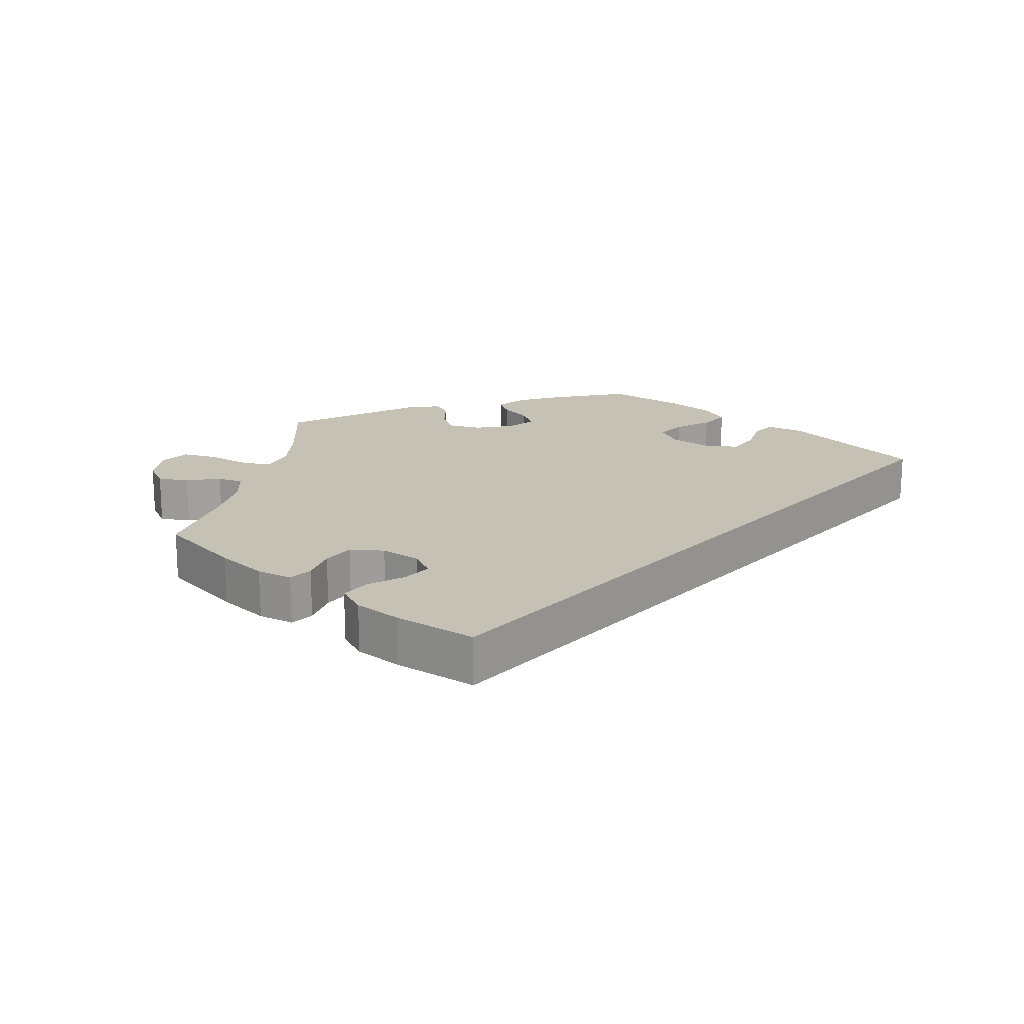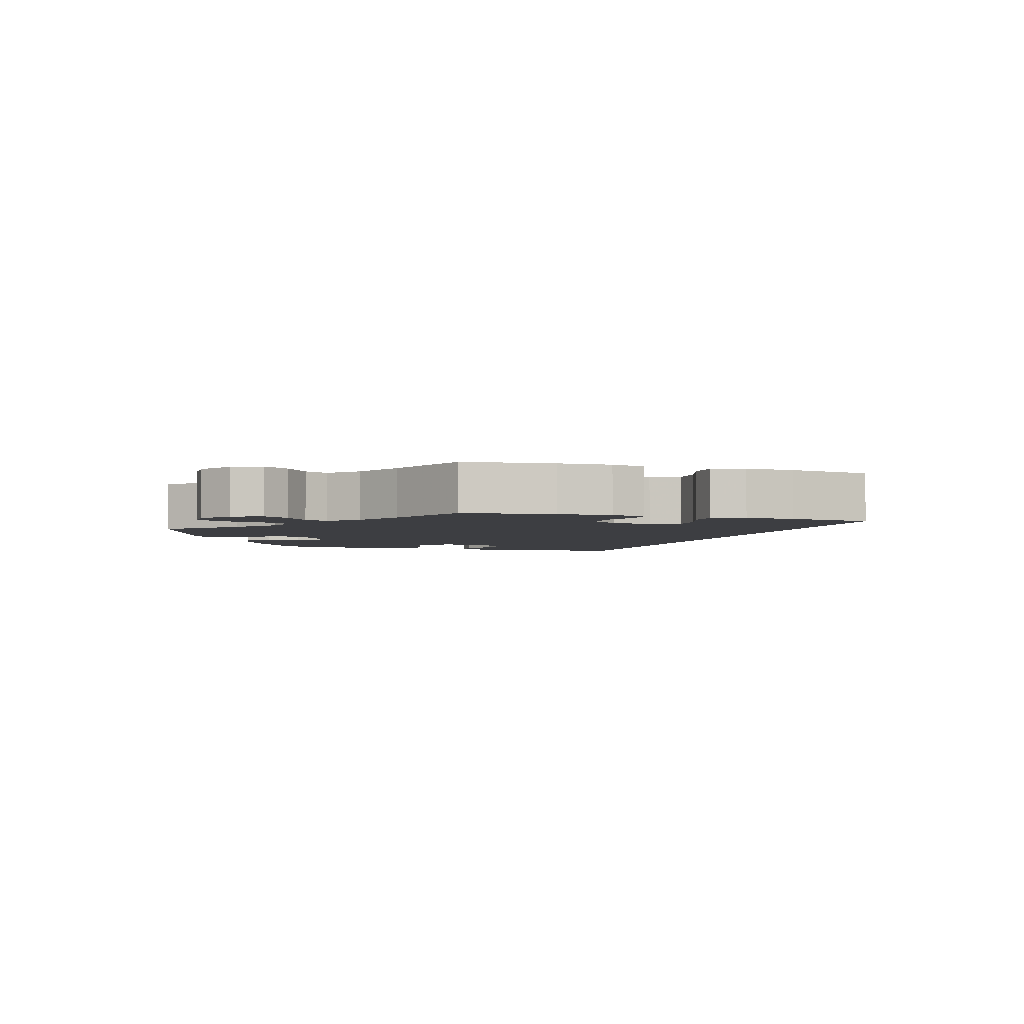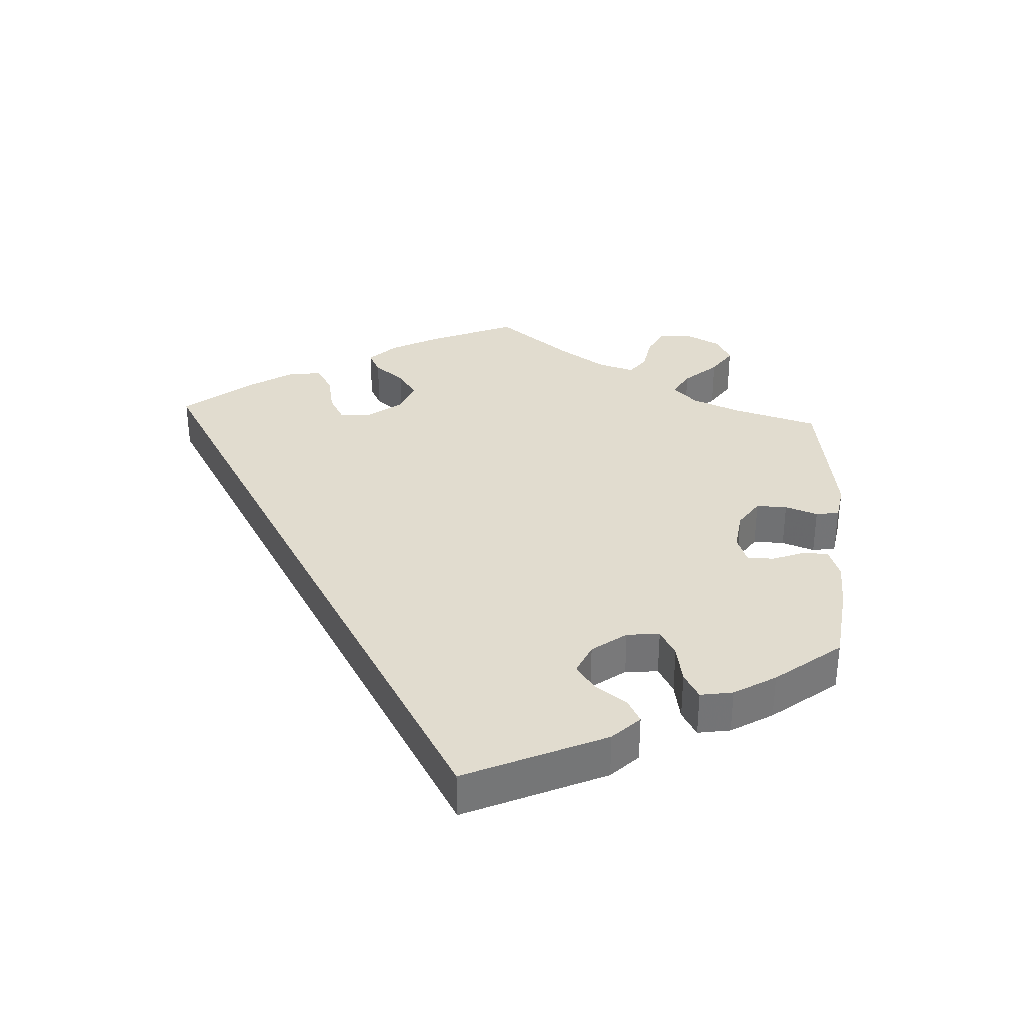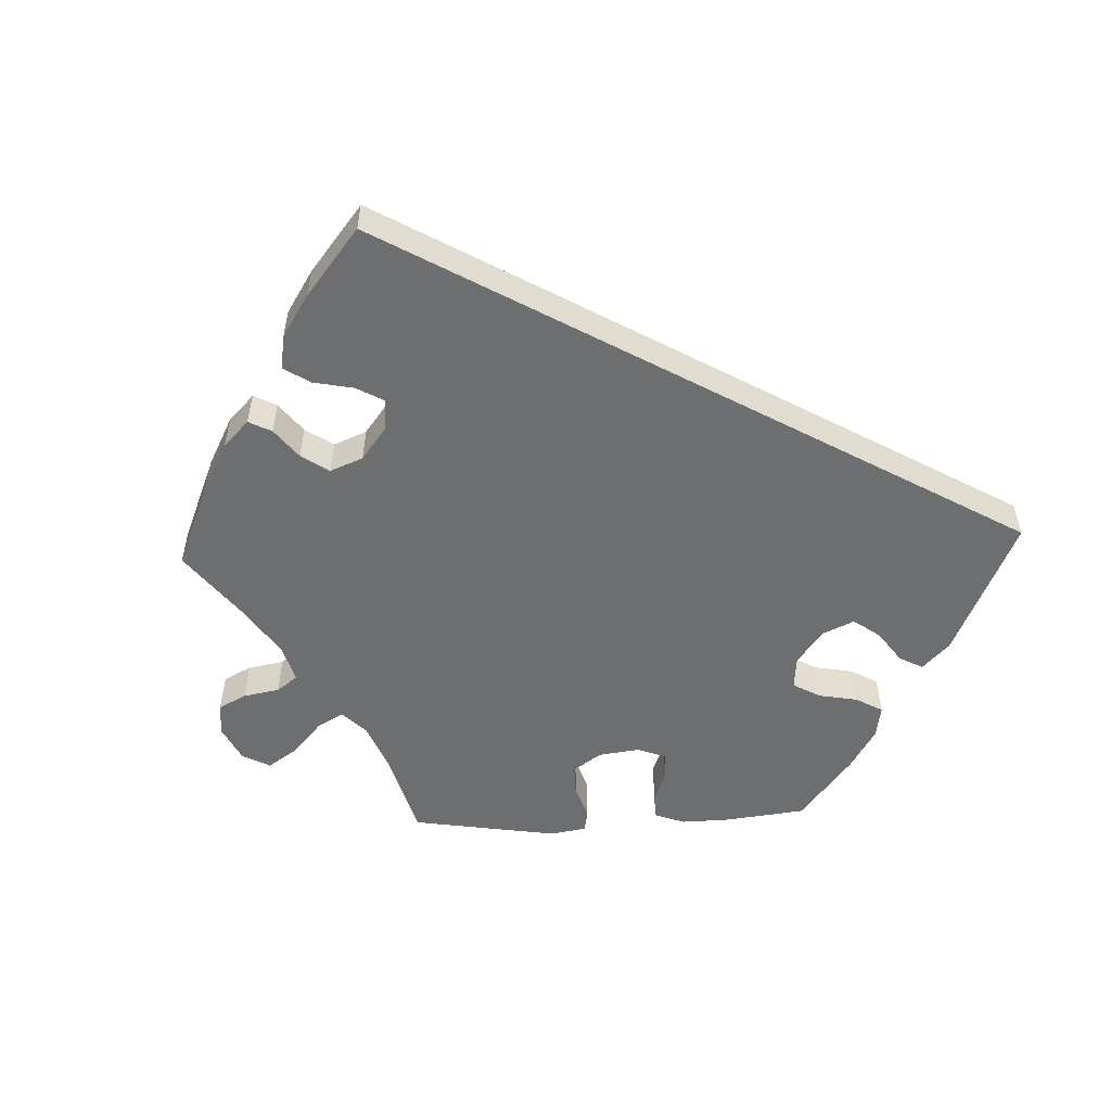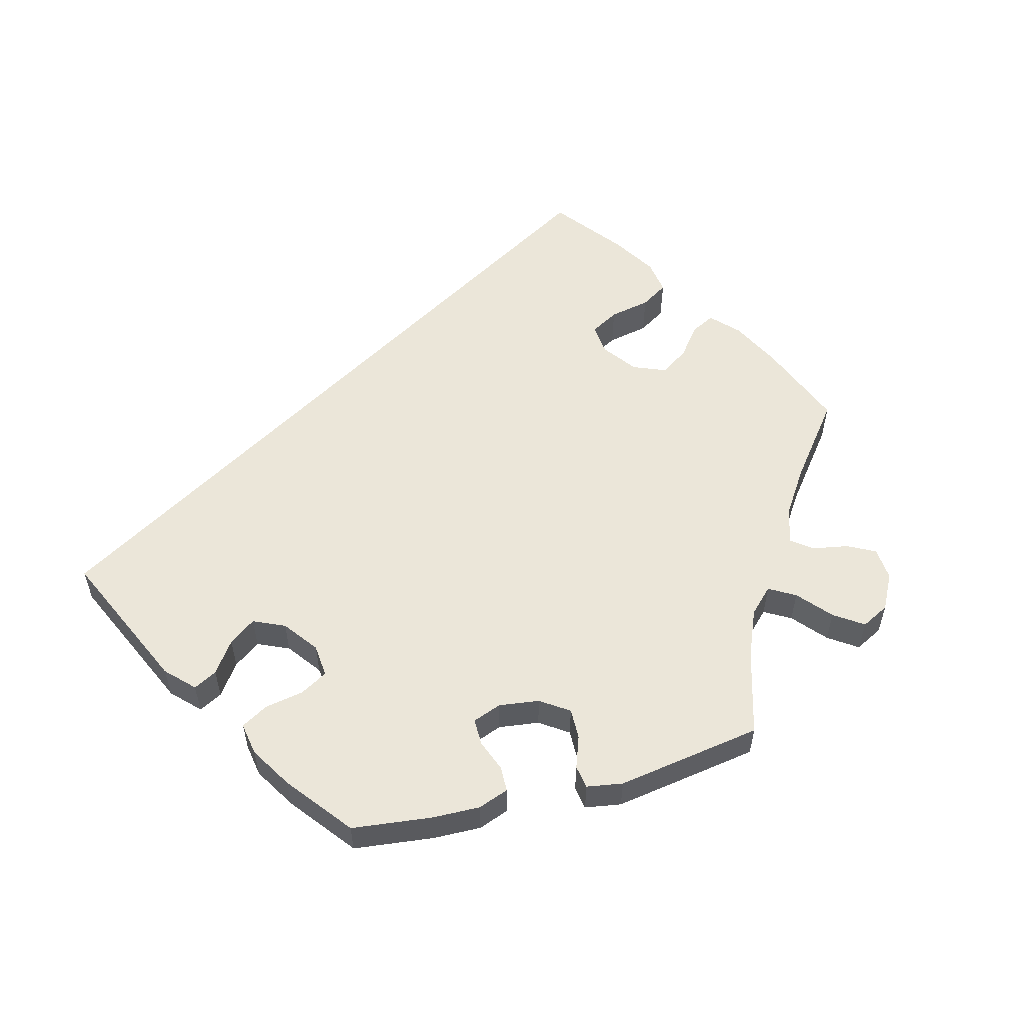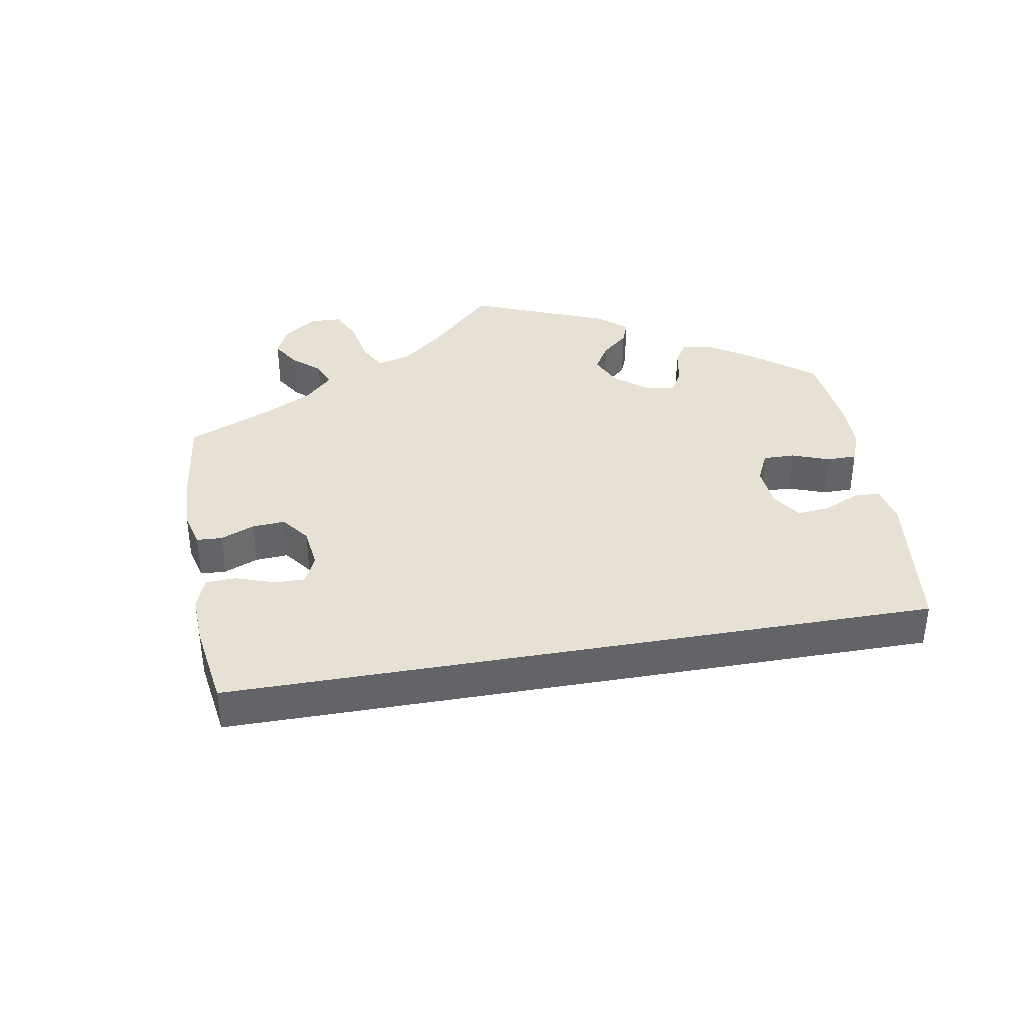
<metadata>
{"format":"obj","ext":"obj","renderer":"f3d","projection":"perspective","resolution":1024,"background":"white","views":[{"elev":18.8,"azim":-168.1,"up":"+Y"},{"elev":-3.5,"azim":131.6,"up":"+Y"},{"elev":34.2,"azim":-57.0,"up":"+Y"},{"elev":-54.2,"azim":-147.7,"up":"+Y"},{"elev":56.1,"azim":15.0,"up":"+Y"},{"elev":39.3,"azim":-129.8,"up":"+Y"}]}
</metadata>
<code>
v 0.367 0.07 0.447
v -0.176 0.07 0.539
v 0.309 0.07 -0.453
v 0.496 0.07 0.107
v -0.252 0.07 0.324
v -0.353 0.07 0.443
v 0 0.07 -0.62
v 0.285 0.07 0.389
v 0.661 0.07 -0.054
v 0.183 0.07 -0.538
v 0.615 0.07 0.08
v 0.294 0.07 0.439
v 0.263 0.07 0.349
v 0.117 0.07 -0.573
v 0.147 0.07 0.437
v 0.361 0.07 -0.438
v 0.429 0.07 -0.394
v 0.28 0.07 -0.366
v 0.204 0.07 0.502
v -0.201 0.07 0.319
v 0.316 0.07 0.466
v 0.564 0.07 -0.034
v 0.554 0.07 0.059
v -0.272 0.07 0.368
v 0.186 0.07 0.469
v 0.15 0.07 -0.339
v 0.506 0.07 0.183
v -0.207 0.07 0.501
v 0.509 0.07 0.059
v 0.513 0.07 -0.093
v -0.143 0.07 0.344
v -0.115 0.07 0.384
v -0.113 0.07 0.574
v -0 0.07 0.62
v 0.258 0.07 -0.322
v 0.127 0.07 0.403
v 0.537 0.07 0.31
v 0.147 0.07 -0.417
v 0.11 0.07 0.573
v 0.206 0.07 -0.315
v 0.526 0.07 -0.039
v 0.667 0.07 0.084
v -0.278 0.07 0.425
v 0.615 0.07 -0.052
v -0.139 0.07 0.424
v 0.123 0.07 -0.377
v 0.689 0.07 -0.014
v -0.299 0.07 0.458
v 0.288 0.07 -0.421
v -0.537 0.07 0.31
v 0.215 0.07 -0.498
v 0.692 0.07 0.045
v 0.537 0.07 -0.31
v 0.173 0.07 0.539
v 0.156 0.07 0.368
v 0.212 0.07 0.345
v -0.184 0.07 0.462
v 0.193 0.07 -0.457
v 0.518 0.07 -0.174
v 0.367 -0 0.447
v -0.176 -0 0.539
v 0.309 -0 -0.453
v 0.496 -0 0.107
v -0.252 -0 0.324
v -0.353 -0 0.443
v 0 -0 -0.62
v 0.285 -0 0.389
v 0.661 -0 -0.054
v 0.183 -0 -0.538
v 0.615 -0 0.08
v 0.294 -0 0.439
v 0.263 -0 0.349
v 0.117 -0 -0.573
v 0.147 -0 0.437
v 0.361 -0 -0.438
v 0.429 -0 -0.394
v 0.28 -0 -0.366
v 0.204 -0 0.502
v -0.201 -0 0.319
v 0.316 -0 0.466
v 0.564 -0 -0.034
v 0.554 -0 0.059
v -0.272 -0 0.368
v 0.186 -0 0.469
v 0.15 -0 -0.339
v 0.506 -0 0.183
v -0.207 -0 0.501
v 0.509 -0 0.059
v 0.513 -0 -0.093
v -0.143 -0 0.344
v -0.115 -0 0.384
v -0.113 -0 0.574
v -0 -0 0.62
v 0.258 -0 -0.322
v 0.127 -0 0.403
v 0.537 -0 0.31
v 0.147 -0 -0.417
v 0.11 -0 0.573
v 0.206 -0 -0.315
v 0.526 -0 -0.039
v 0.667 -0 0.084
v -0.278 -0 0.425
v 0.615 -0 -0.052
v -0.139 -0 0.424
v 0.123 -0 -0.377
v 0.689 -0 -0.014
v -0.299 -0 0.458
v 0.288 -0 -0.421
v -0.537 -0 0.31
v 0.215 -0 -0.498
v 0.692 -0 0.045
v 0.537 -0 -0.31
v 0.173 -0 0.539
v 0.156 -0 0.368
v 0.212 -0 0.345
v -0.184 -0 0.462
v 0.193 -0 -0.457
v 0.518 -0 -0.174
f 1 37 27
f 8 12 21 1
f 13 8 1 27
f 56 13 27 4
f 55 56 4 29
f 54 19 25 15
f 54 15 36
f 39 54 36
f 34 39 36
f 33 34 36
f 2 33 36 55
f 45 57 28 2
f 32 45 2 55
f 6 48 43 24
f 6 24 5
f 50 6 5
f 7 50 5 20
f 38 58 51 10
f 46 38 10 14
f 16 3 49 18
f 16 18 35
f 59 53 17 16
f 30 59 16 35
f 41 30 35 40
f 47 9 44 22
f 47 22 41
f 52 47 41
f 23 11 42 52
f 29 23 52 41
f 31 32 55 29
f 46 14 7 20
f 26 46 20 31
f 40 26 31
f 29 41 40 31
f 86 96 60
f 60 80 71 67
f 86 60 67 72
f 63 86 72 115
f 88 63 115 114
f 74 84 78 113
f 95 74 113
f 95 113 98
f 95 98 93
f 95 93 92
f 114 95 92 61
f 61 87 116 104
f 114 61 104 91
f 83 102 107 65
f 64 83 65
f 64 65 109
f 79 64 109 66
f 69 110 117 97
f 73 69 97 105
f 77 108 62 75
f 94 77 75
f 75 76 112 118
f 94 75 118 89
f 99 94 89 100
f 81 103 68 106
f 100 81 106
f 100 106 111
f 111 101 70 82
f 100 111 82 88
f 88 114 91 90
f 79 66 73 105
f 90 79 105 85
f 90 85 99
f 90 99 100 88
f 27 86 63 4
f 4 63 88 29
f 29 88 82 23
f 23 82 70 11
f 11 70 101 42
f 42 101 111 52
f 52 111 106 47
f 47 106 68 9
f 9 68 103 44
f 44 103 81 22
f 22 81 100 41
f 41 100 89 30
f 30 89 118 59
f 59 118 112 53
f 53 112 76 17
f 17 76 75 16
f 16 75 62 3
f 3 62 108 49
f 49 108 77 18
f 18 77 94 35
f 35 94 99 40
f 40 99 85 26
f 26 85 105 46
f 46 105 97 38
f 38 97 117 58
f 58 117 110 51
f 51 110 69 10
f 10 69 73 14
f 14 73 66 7
f 7 66 109 50
f 50 109 65 6
f 6 65 107 48
f 48 107 102 43
f 43 102 83 24
f 24 83 64 5
f 5 64 79 20
f 20 79 90 31
f 31 90 91 32
f 32 91 104 45
f 45 104 116 57
f 57 116 87 28
f 28 87 61 2
f 2 61 92 33
f 33 92 93 34
f 34 93 98 39
f 39 98 113 54
f 54 113 78 19
f 19 78 84 25
f 25 84 74 15
f 15 74 95 36
f 36 95 114 55
f 55 114 115 56
f 56 115 72 13
f 13 72 67 8
f 8 67 71 12
f 12 71 80 21
f 21 80 60 1
f 1 60 96 37
f 37 96 86 27

</code>
